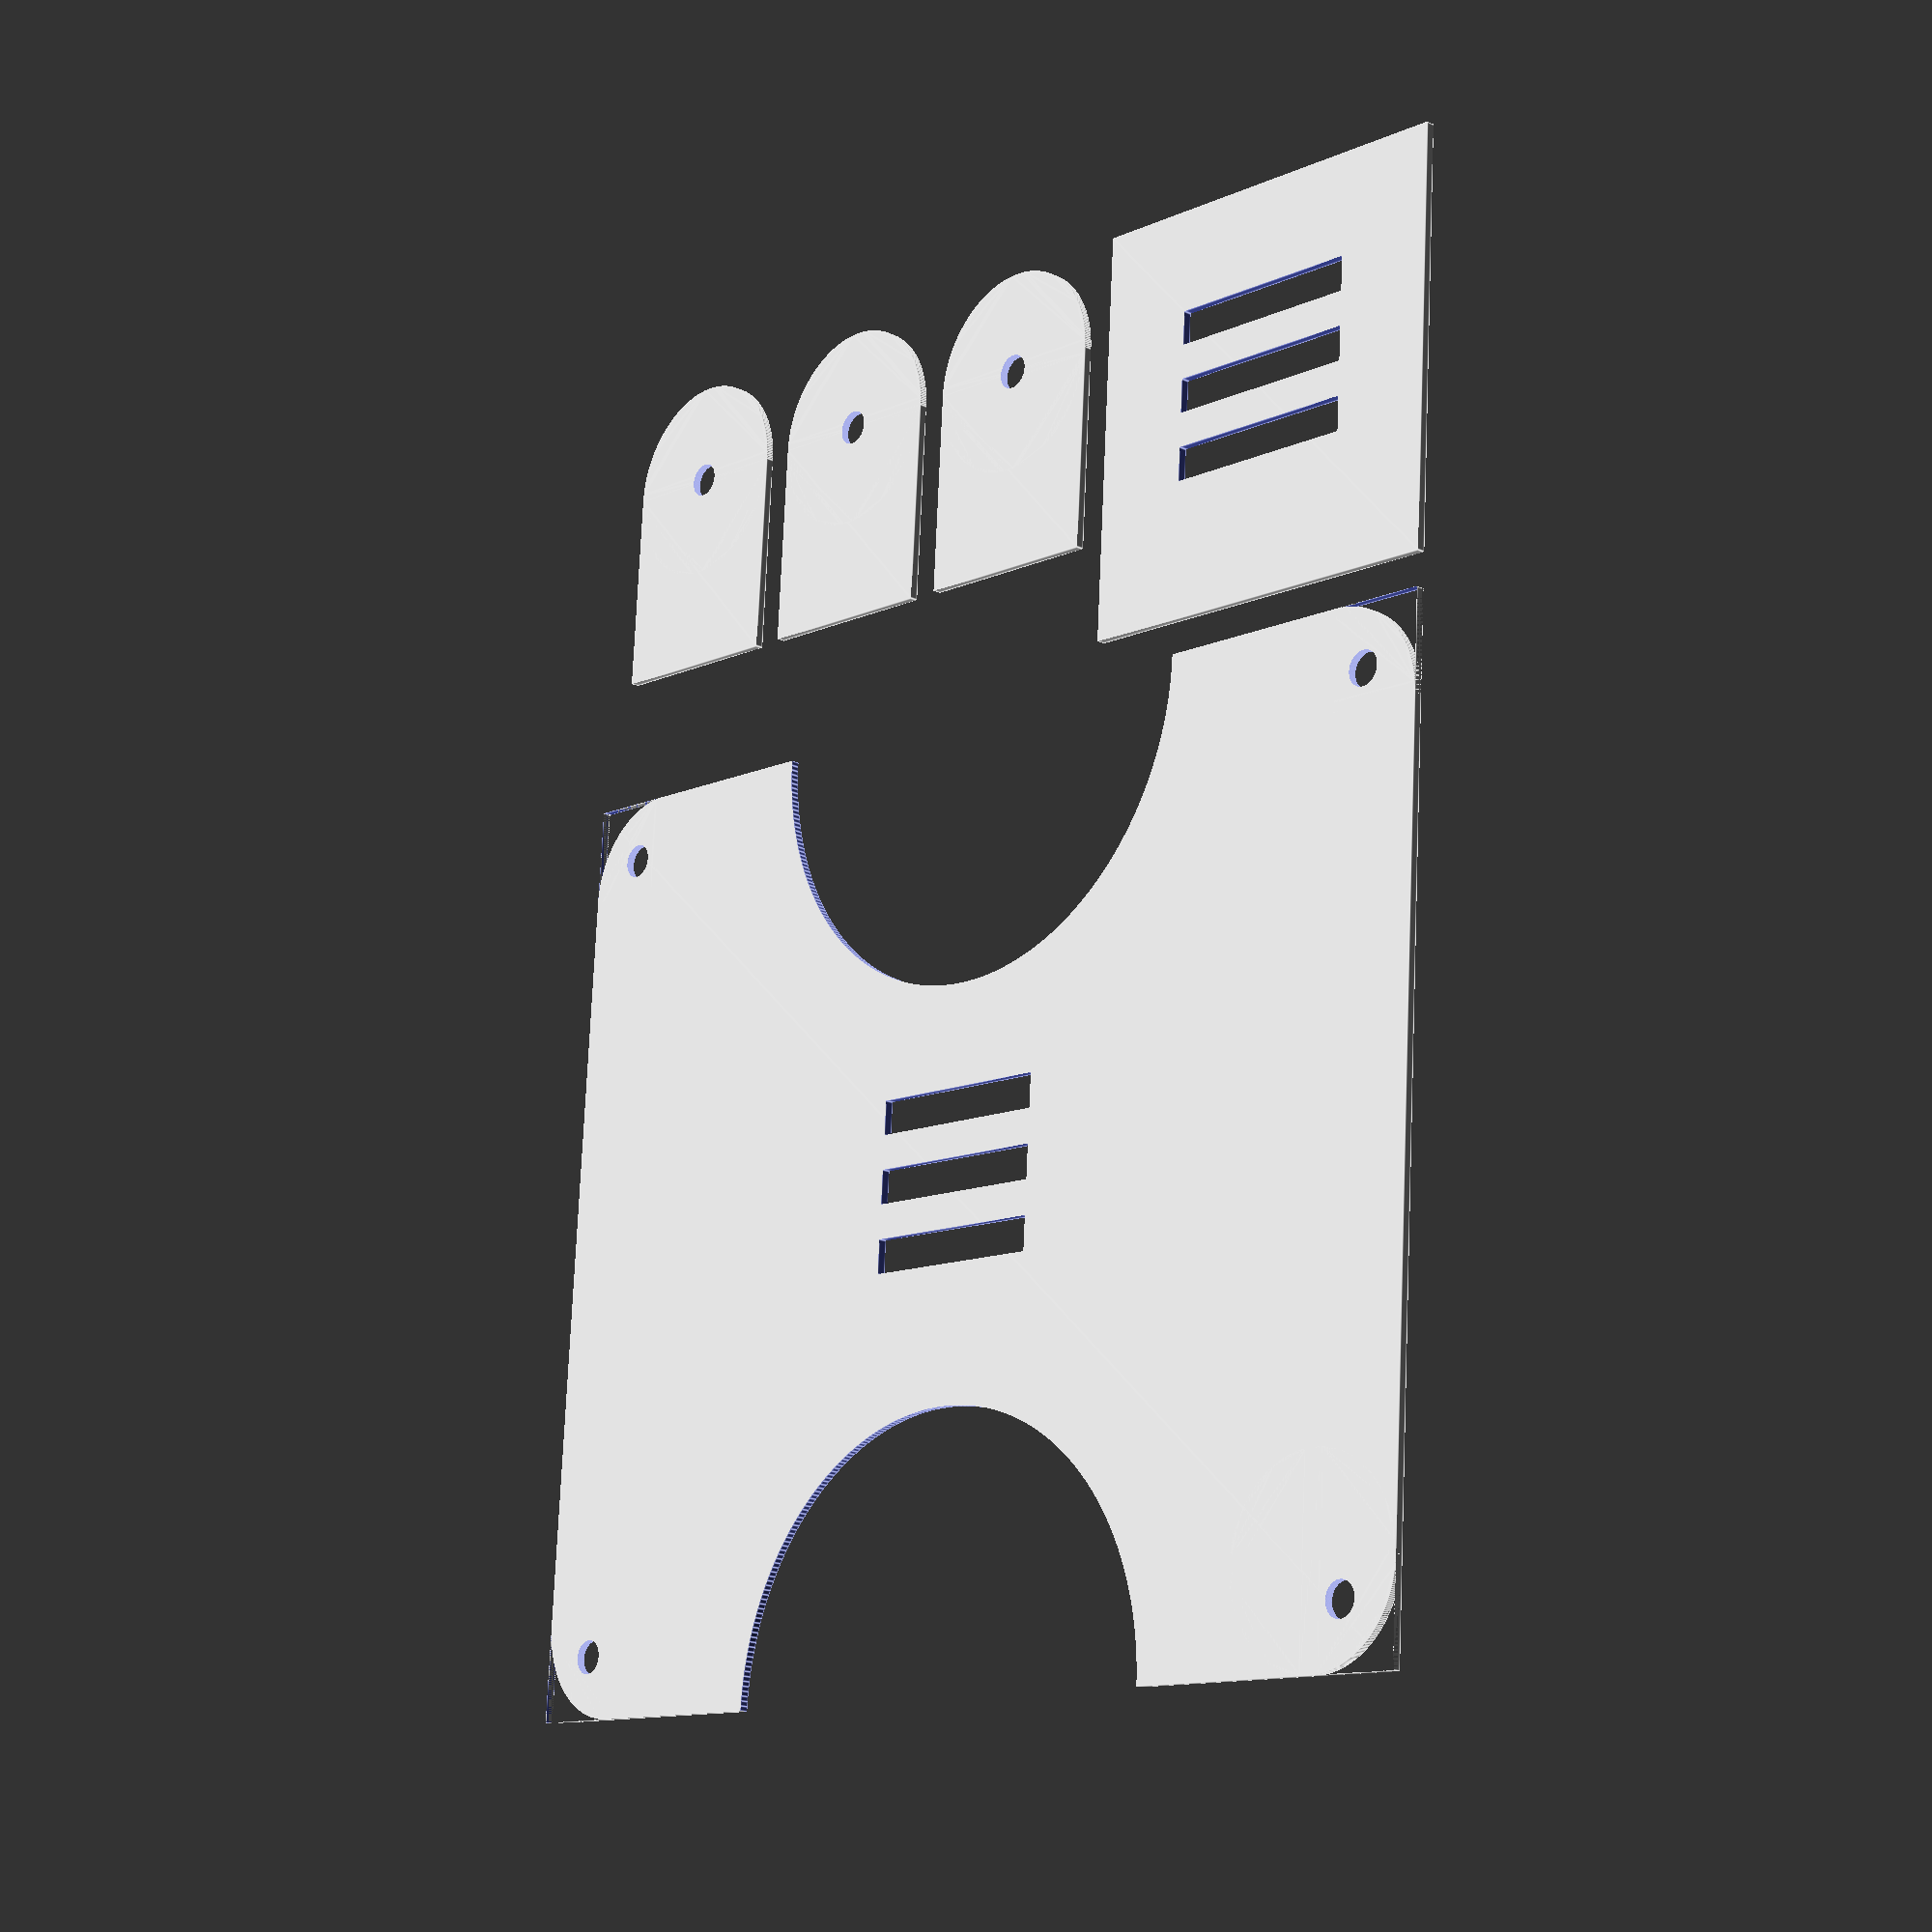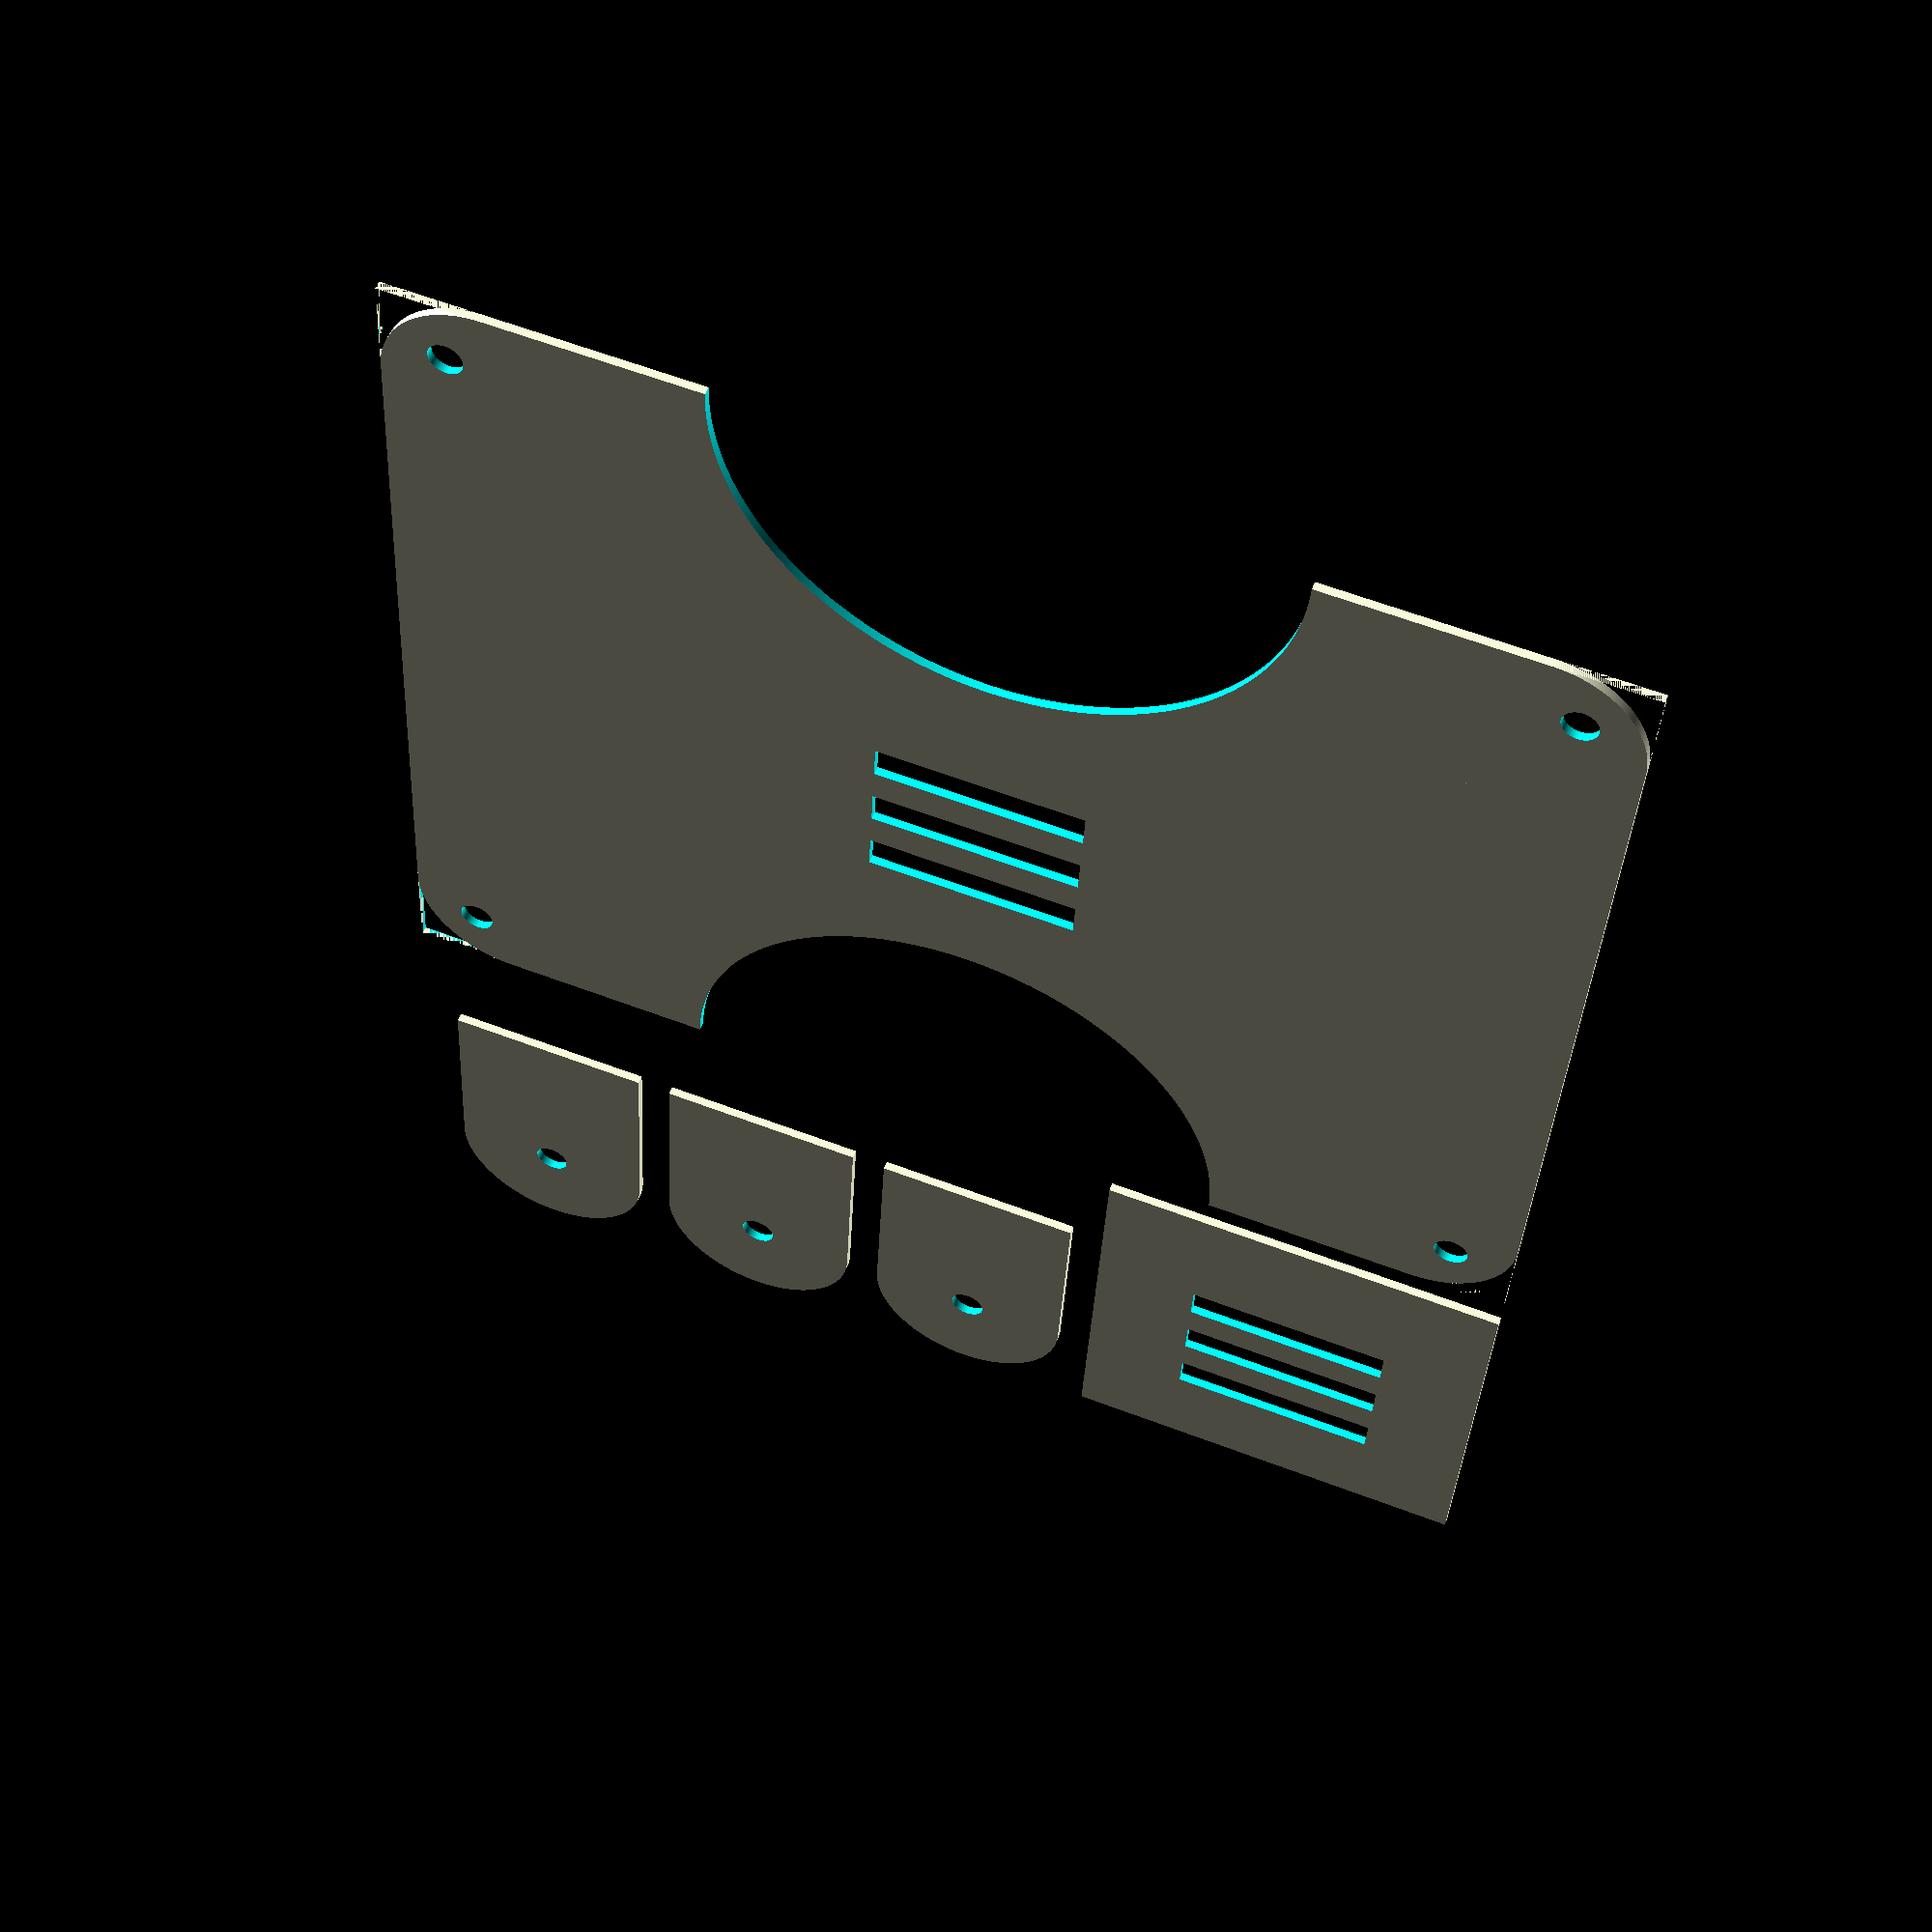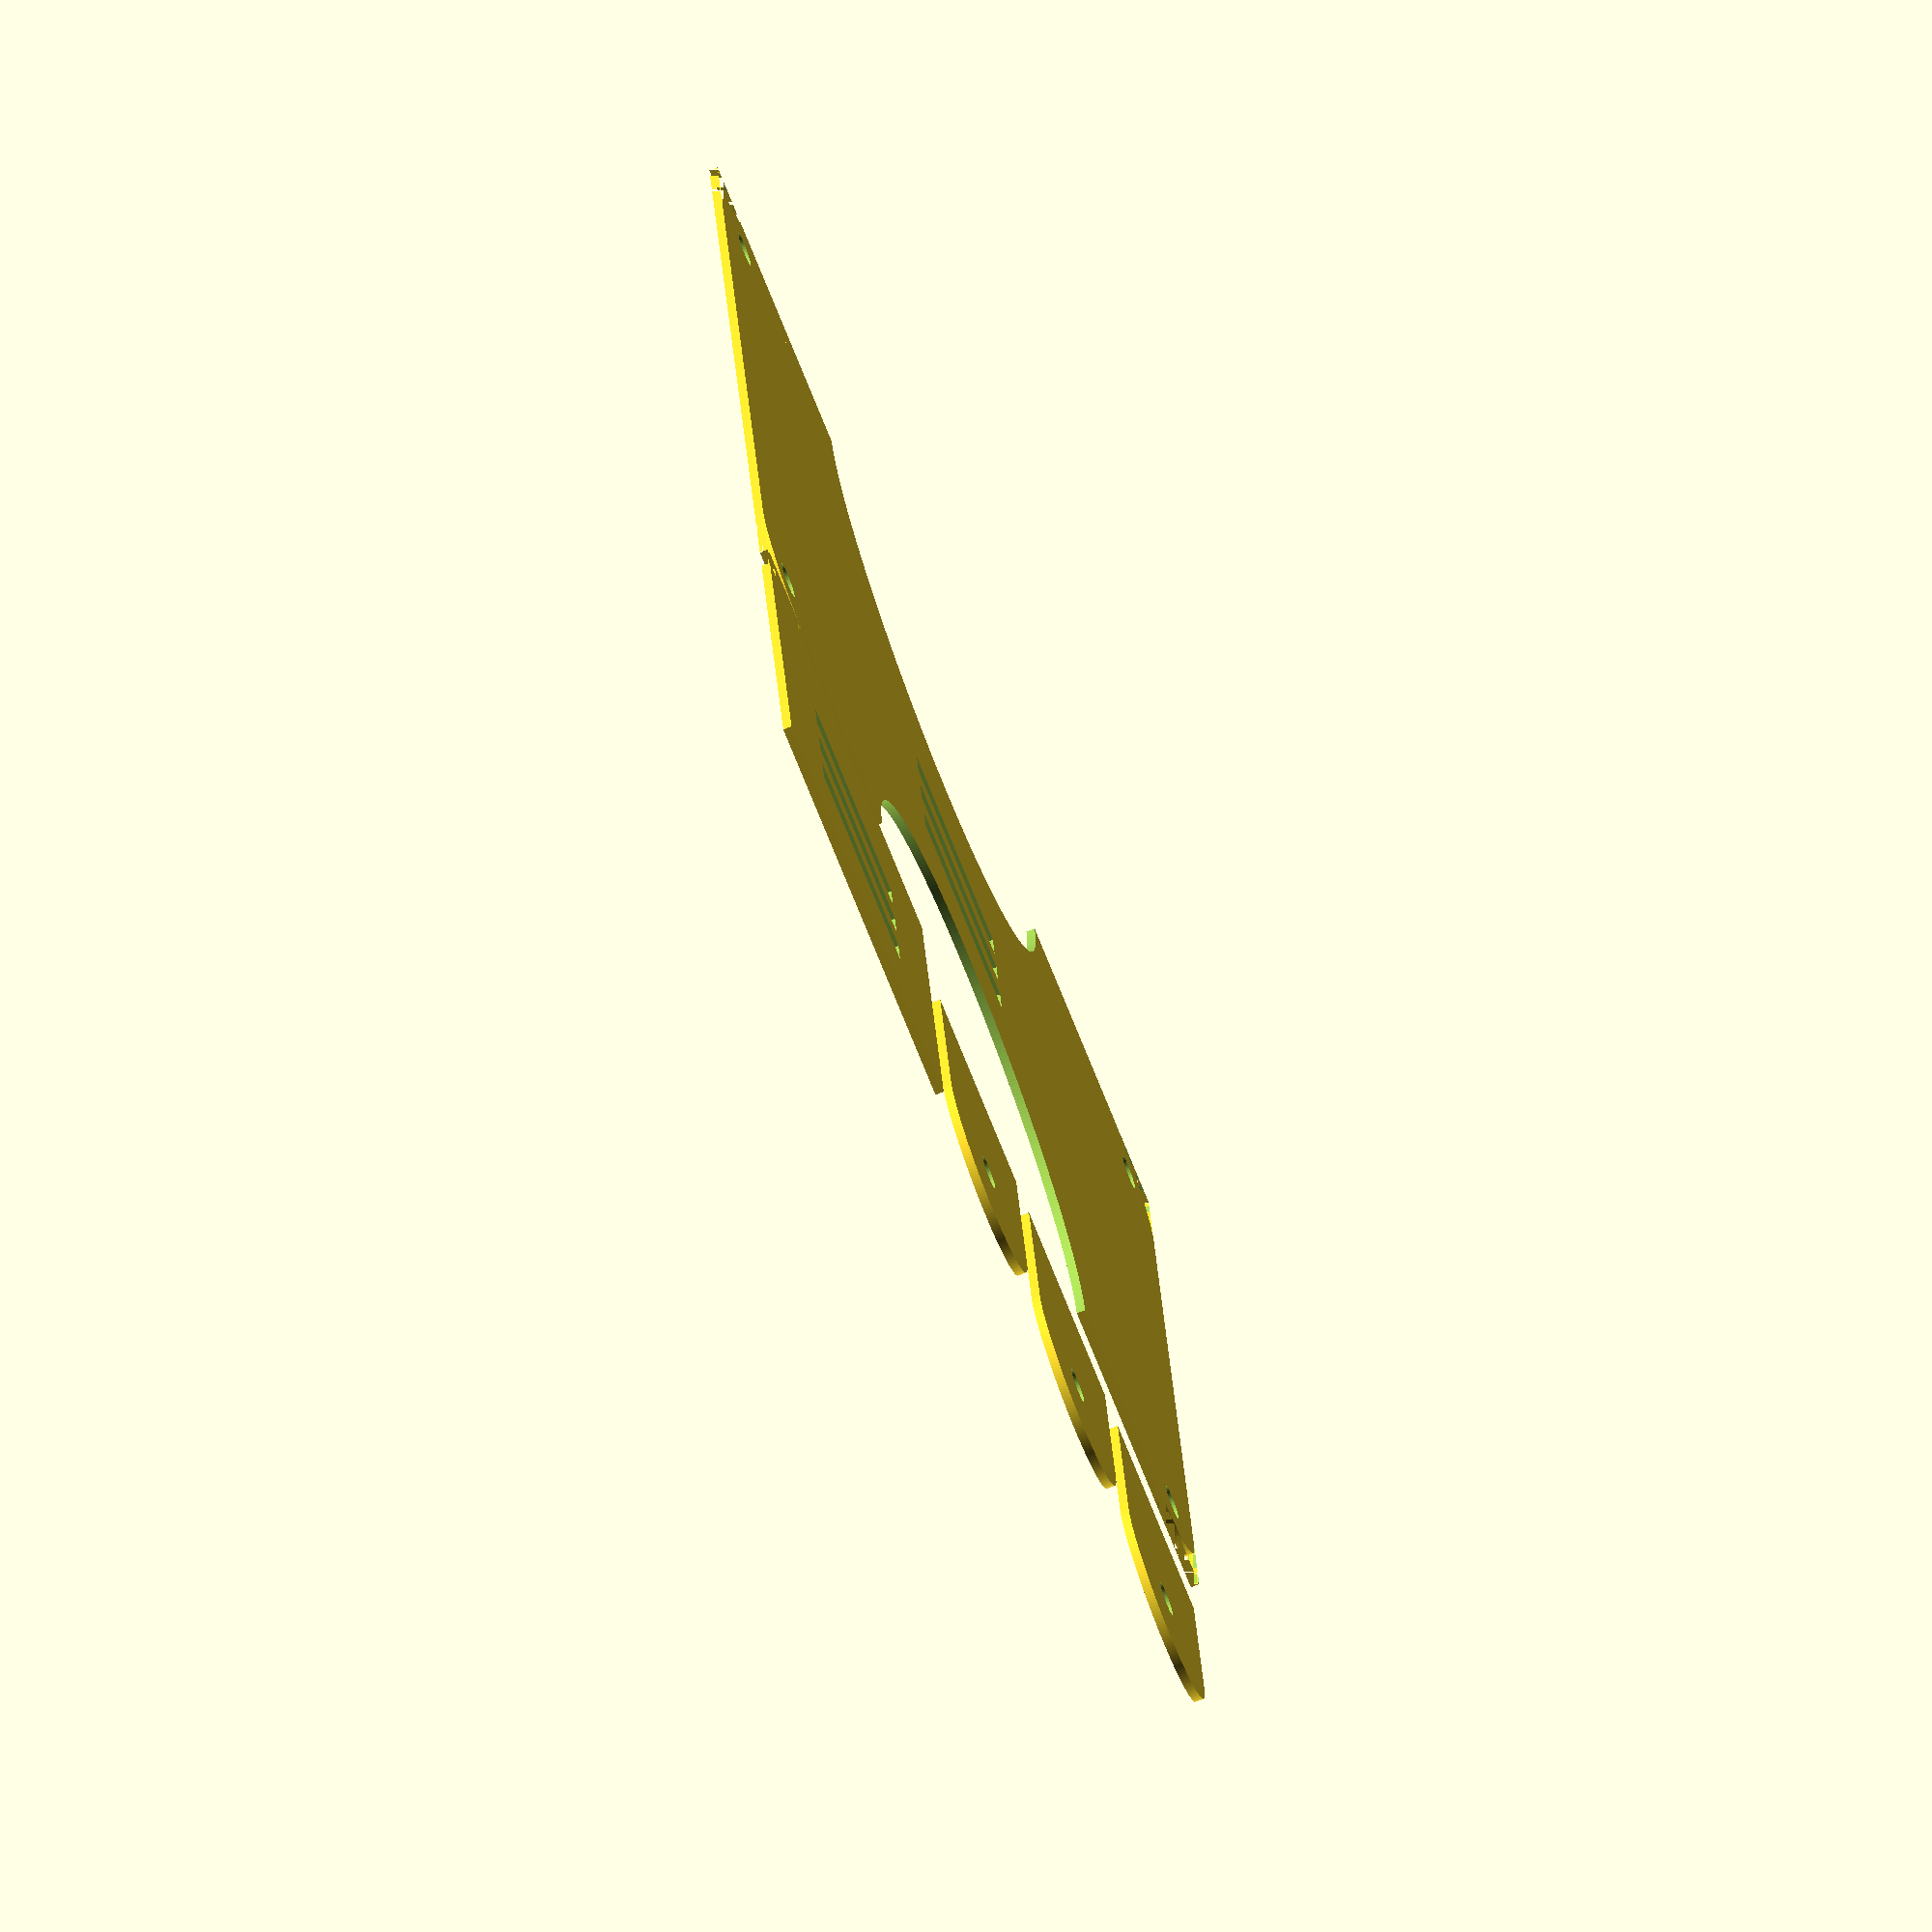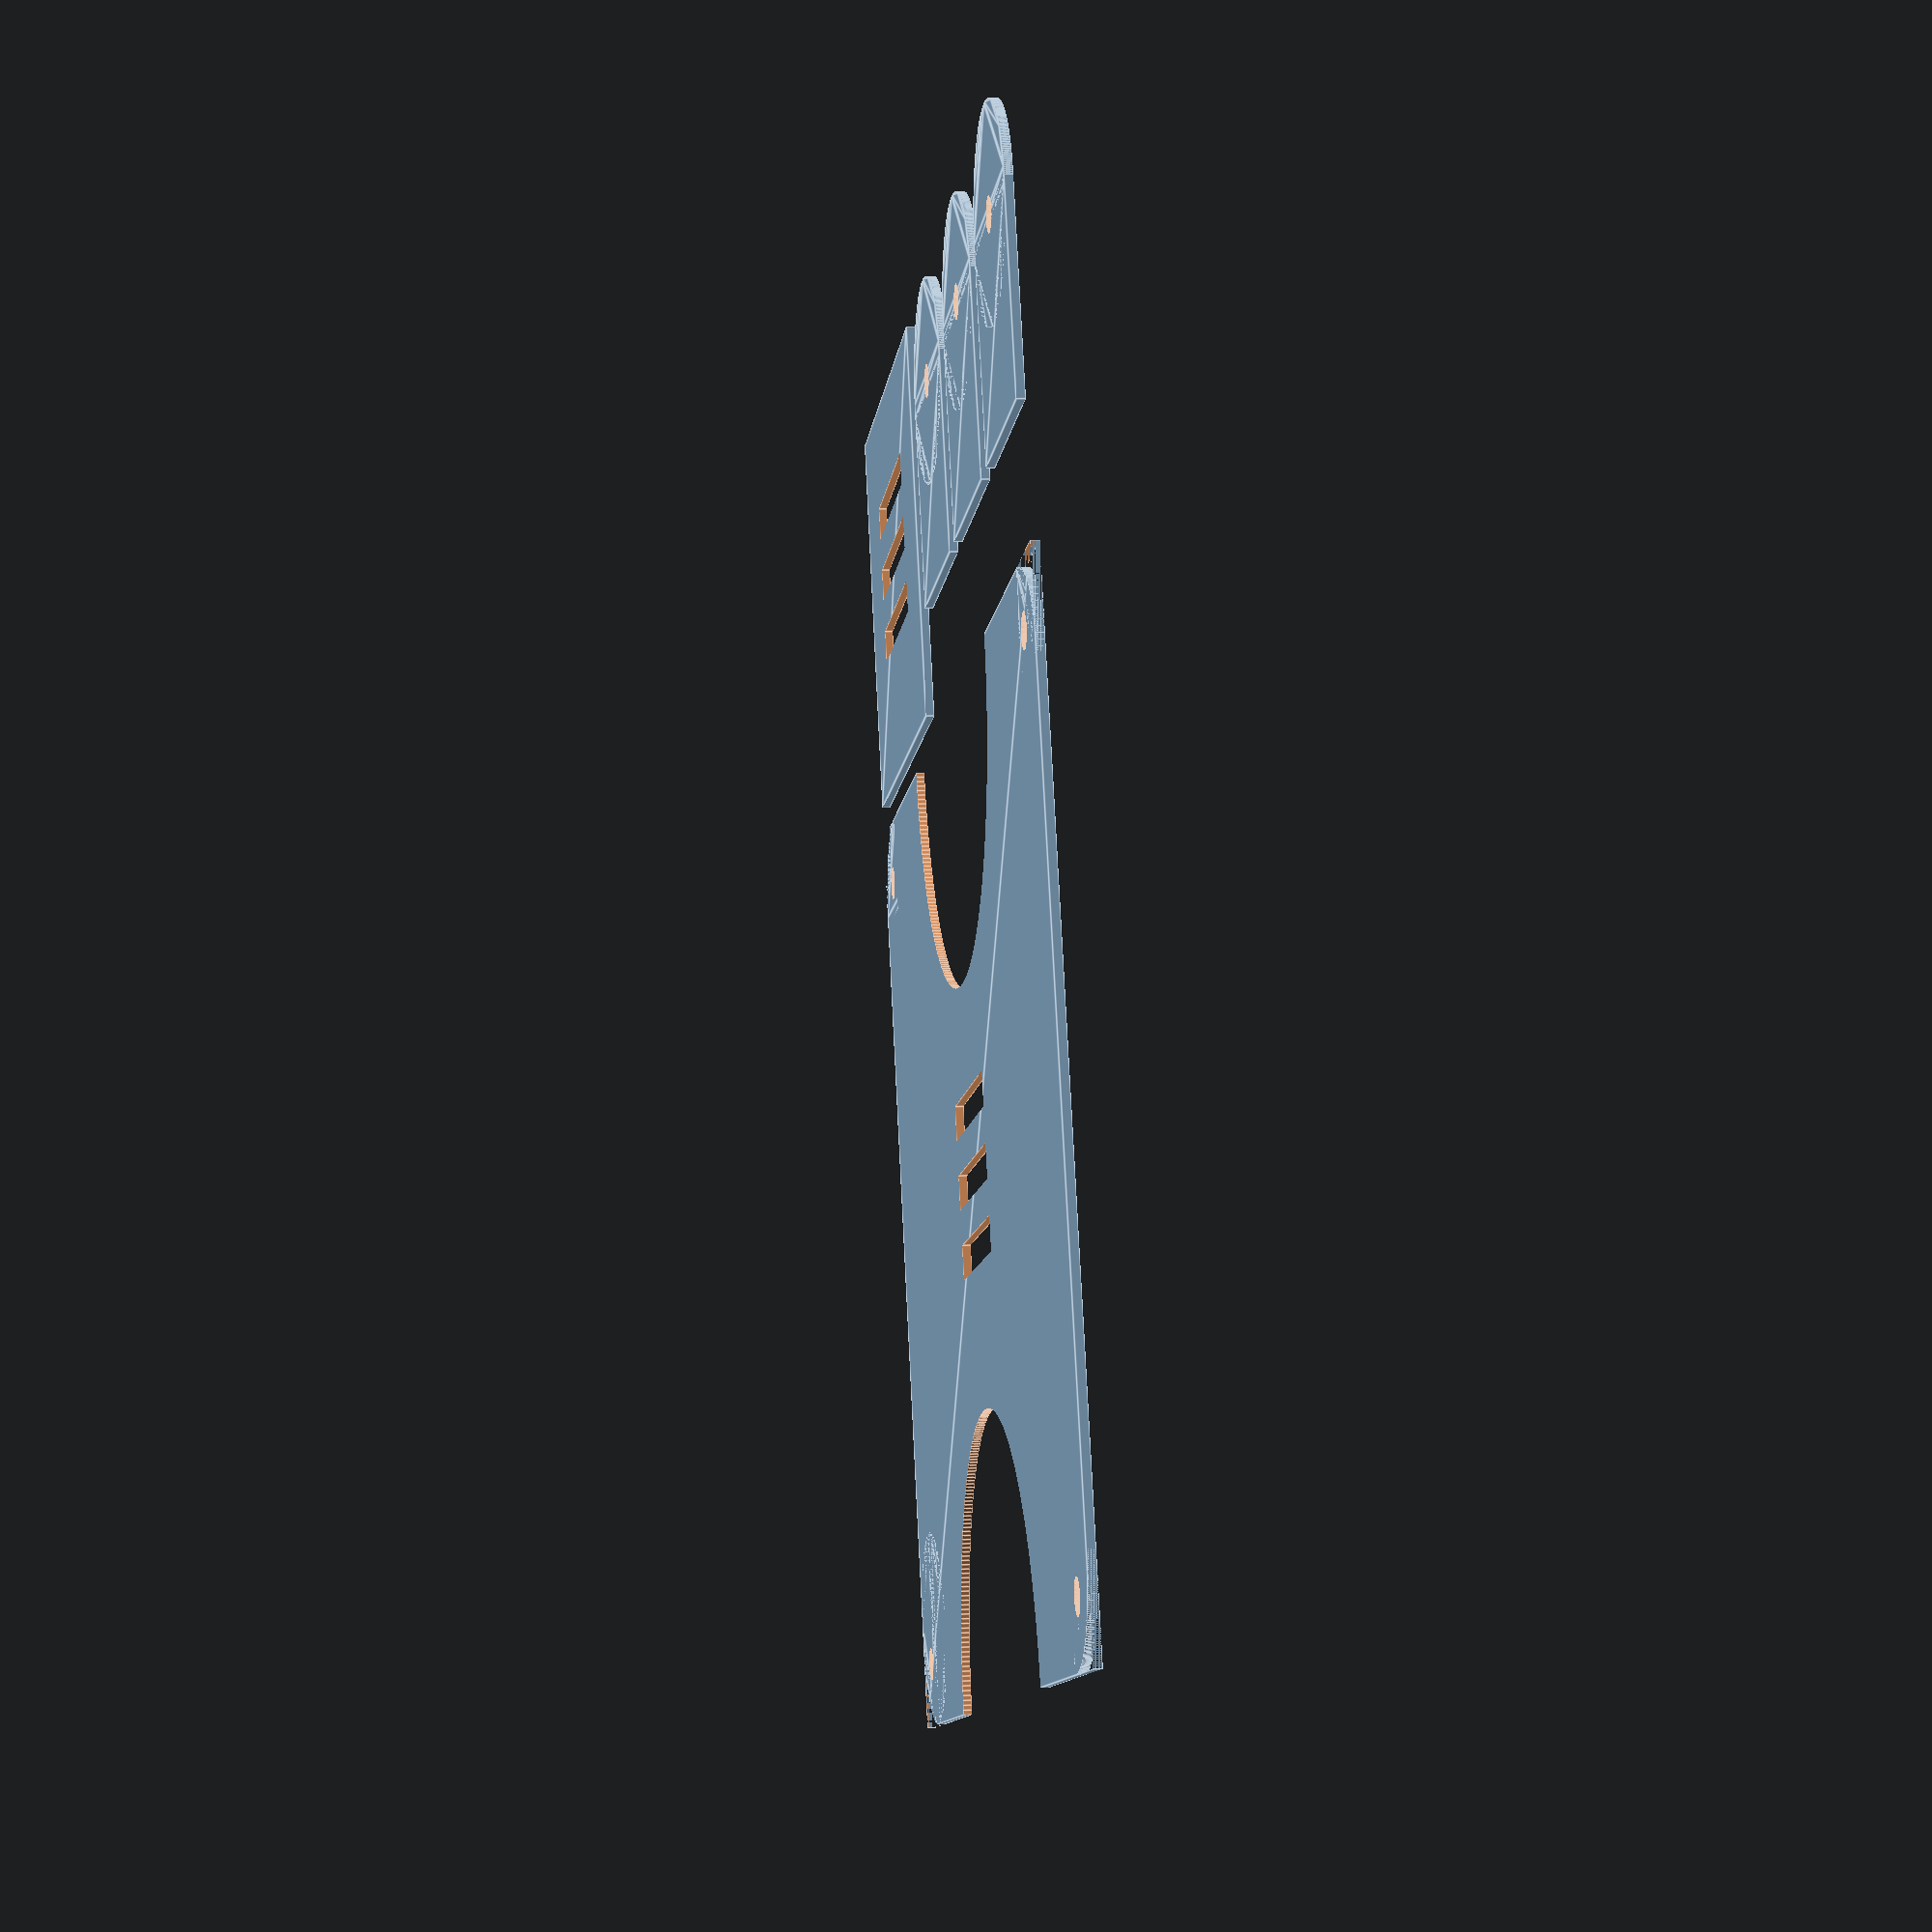
<openscad>
// CC BY-SA, FHNW (University of Applied Sciences and Arts Northwestern Switzerland)

$fn = 360;

h0 = 32;
d0 = 15.911;
r1 = 12; // 16
d1 = 2 * r1;

module finger() {
    difference() {
        union() {
            circle(r1);
            translate([0, -r1]) square([d1, d1]);
        }
        circle(2);
    }
}

module finger_holes() {
    translate([r1, r1]) square([4, d1]);
    translate([r1 + 8, r1]) square([4, d1]);
    translate([r1 + 16, r1]) square([4, d1]);
}

module corner() {
    difference() {
        square([11.5, 11.5]);
        circle(r=11.5);
    }
}

// fingers
translate([r1, 64]) {
    translate([0, 0]) finger();
    translate([0, 0 + d1 + 4]) finger();
    translate([0, 0 + 2 * (d1 + 4)]) finger();
}

// base
difference() {
    square([2 * d1, 2 * d1]);
    finger_holes();
}

wx = 112;
wy = 136;

// pane
translate([2 * d1 + 4, 0]) difference() {
    square([wx, wy]);
    translate([(wx - 2 * d1)/2, (wy - 2 * d1)/2]) {
        finger_holes();
    }
    // panel holes
    translate([7.4, 7.4]) circle(r=2);
    translate([wx - 7.4, 7.4]) circle(r=2);
    translate([wx - 7.4, wy - 7.4]) circle(r=2);
    translate([7.4, wy - 7.4]) circle(r=2);
    // cutout
    translate([0, wy / 2]) circle(r=(wx - 2 * d1)/2);
    translate([wx, wy / 2]) circle(r=(wx - 2 * d1)/2);
    // corners
    translate([wx - 11.5, wy - 11.5]) rotate([0, 0, 0]) corner();
    translate([11.5, wy - 11.5]) rotate([0, 0, 90]) corner();
    translate([11.5, 11.5]) rotate([0, 0, 180]) corner();
    translate([wx - 11.5, 11.5]) rotate([0, 0, 270]) corner();
}

</openscad>
<views>
elev=196.8 azim=266.3 roll=312.5 proj=p view=edges
elev=306.3 azim=273.0 roll=20.8 proj=p view=wireframe
elev=255.0 azim=98.1 roll=68.9 proj=o view=solid
elev=168.7 azim=247.6 roll=97.7 proj=p view=edges
</views>
